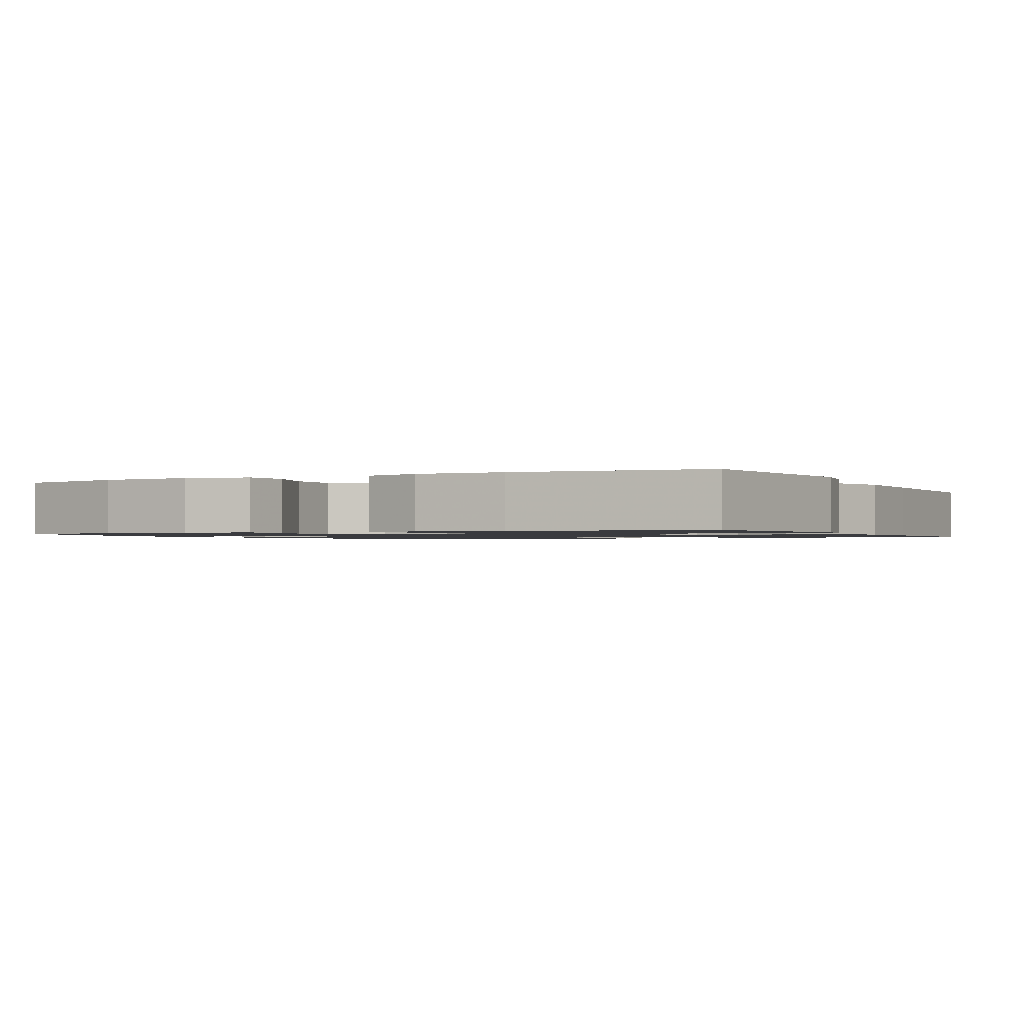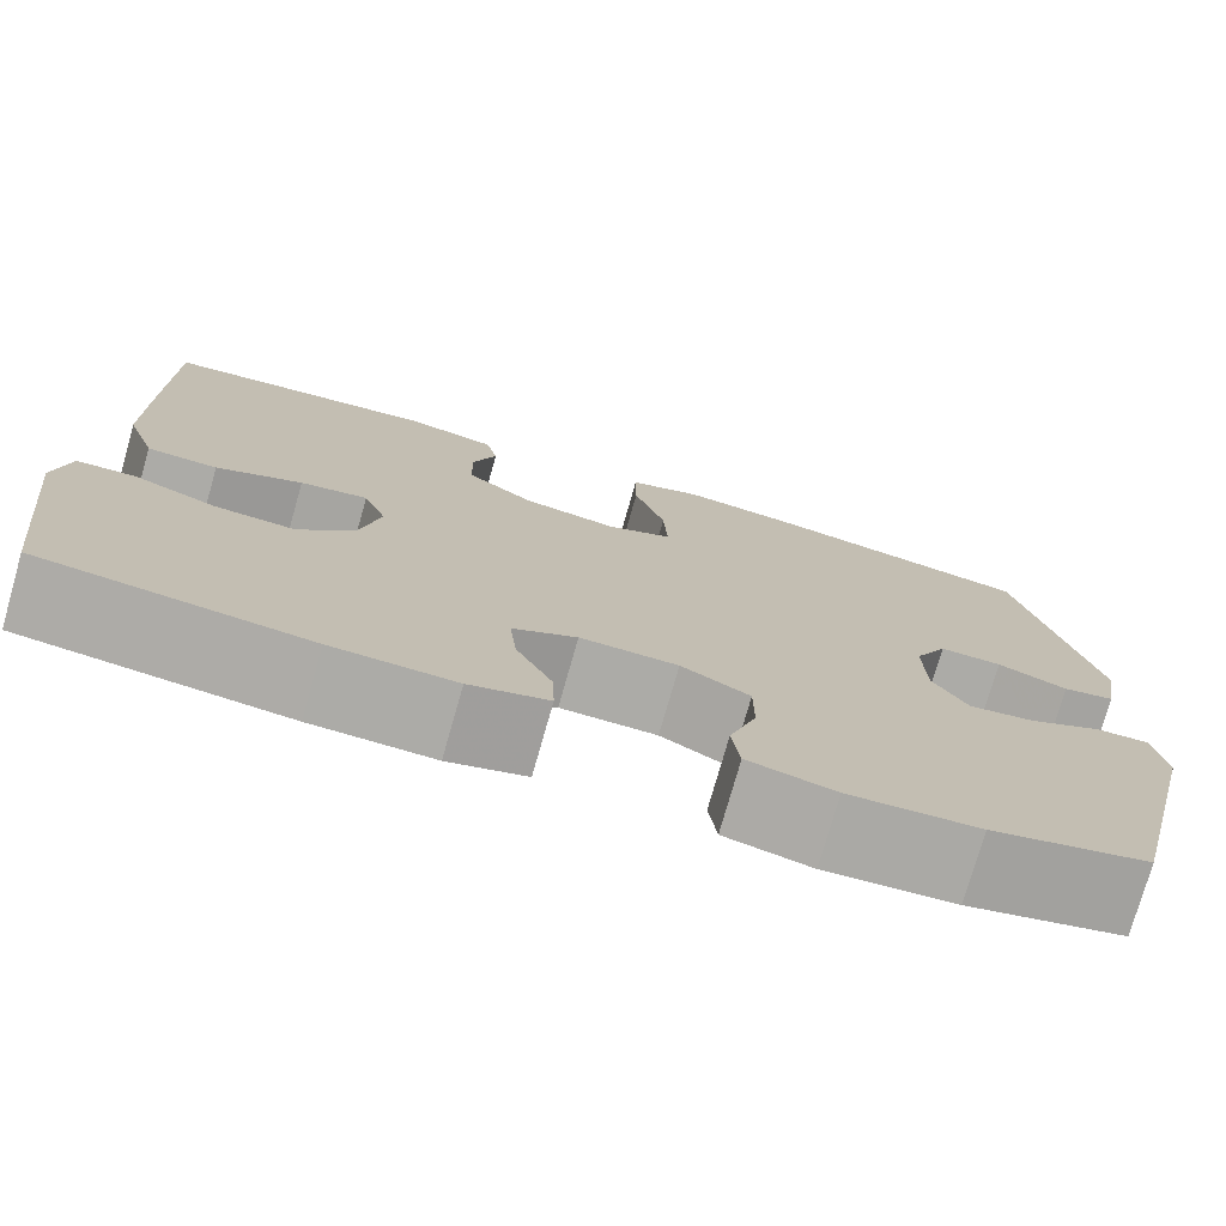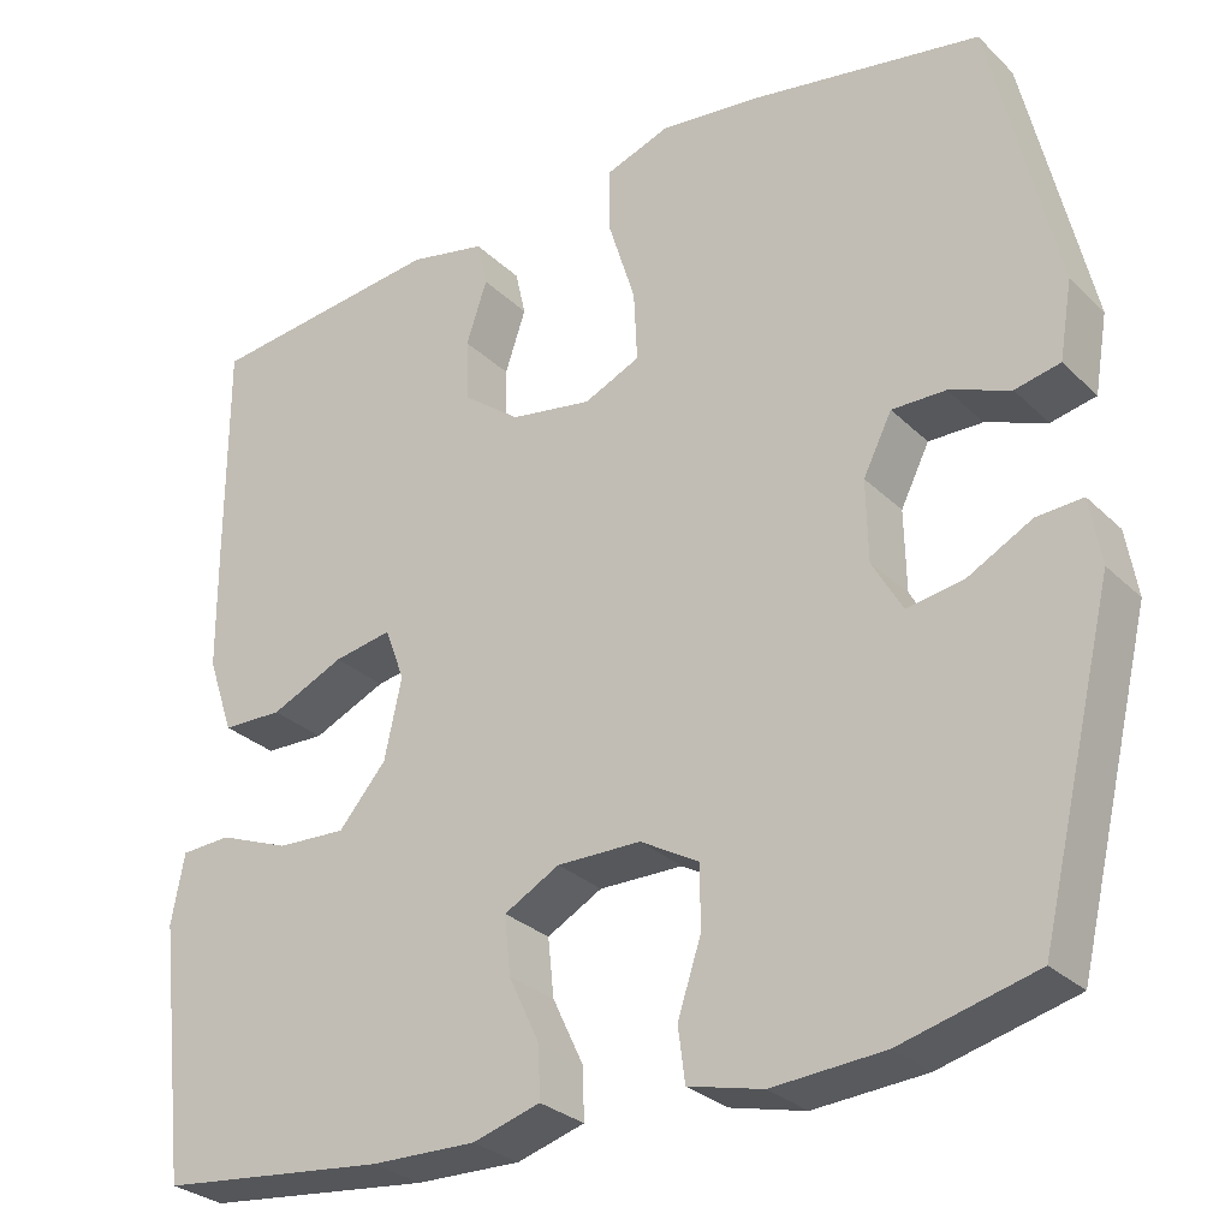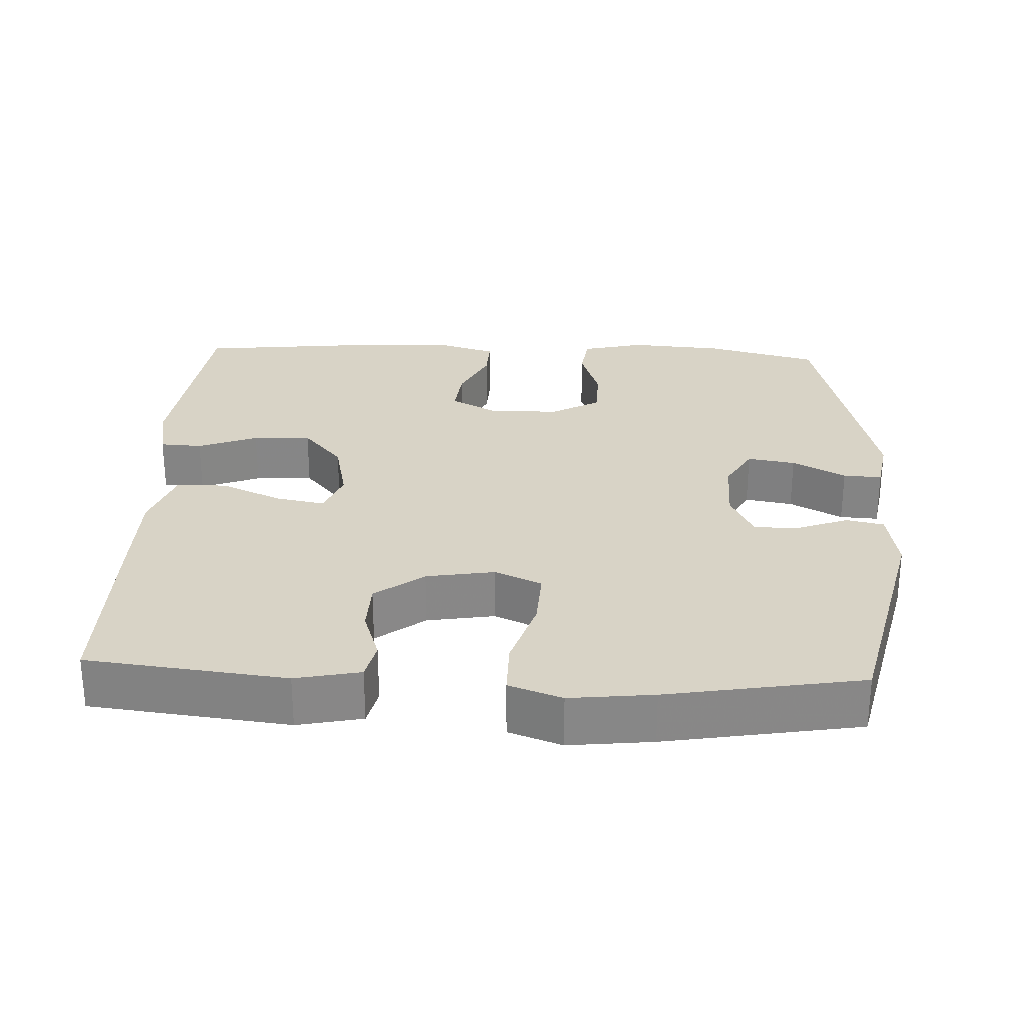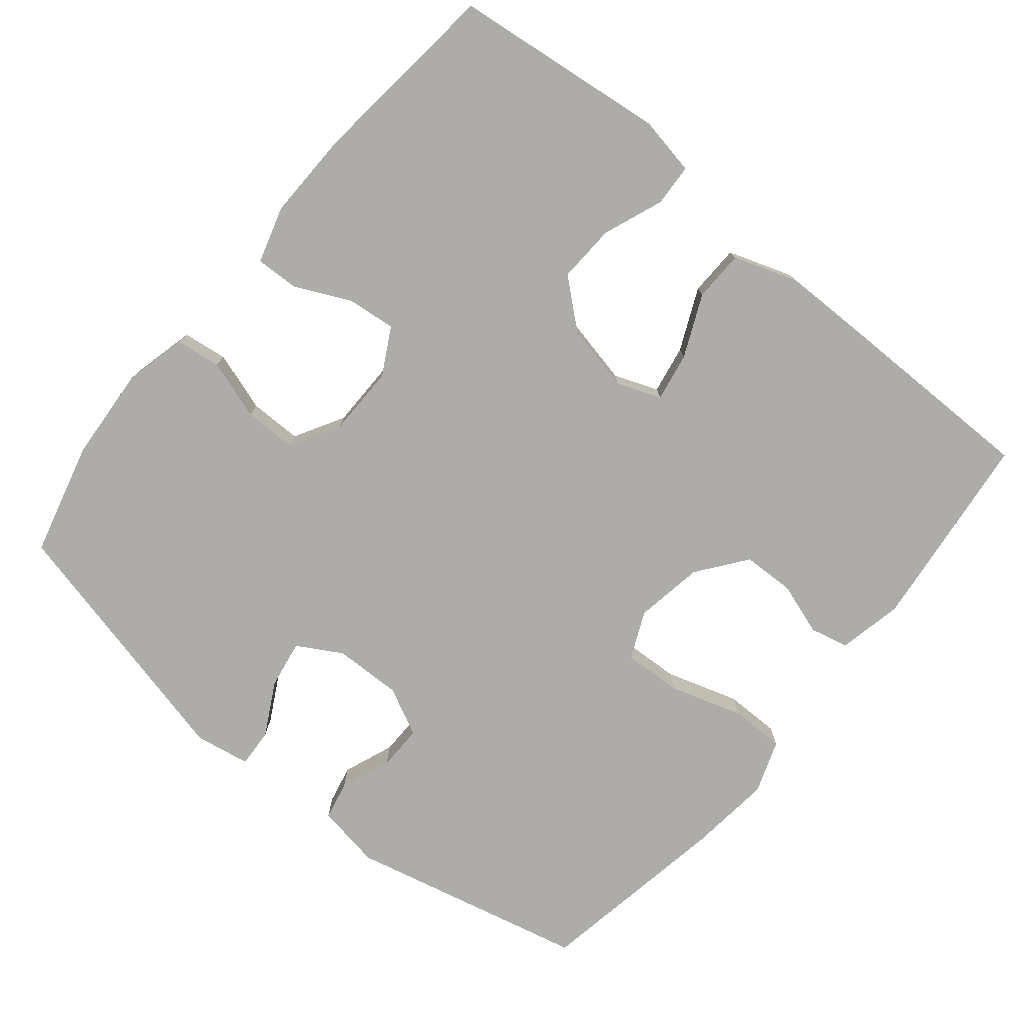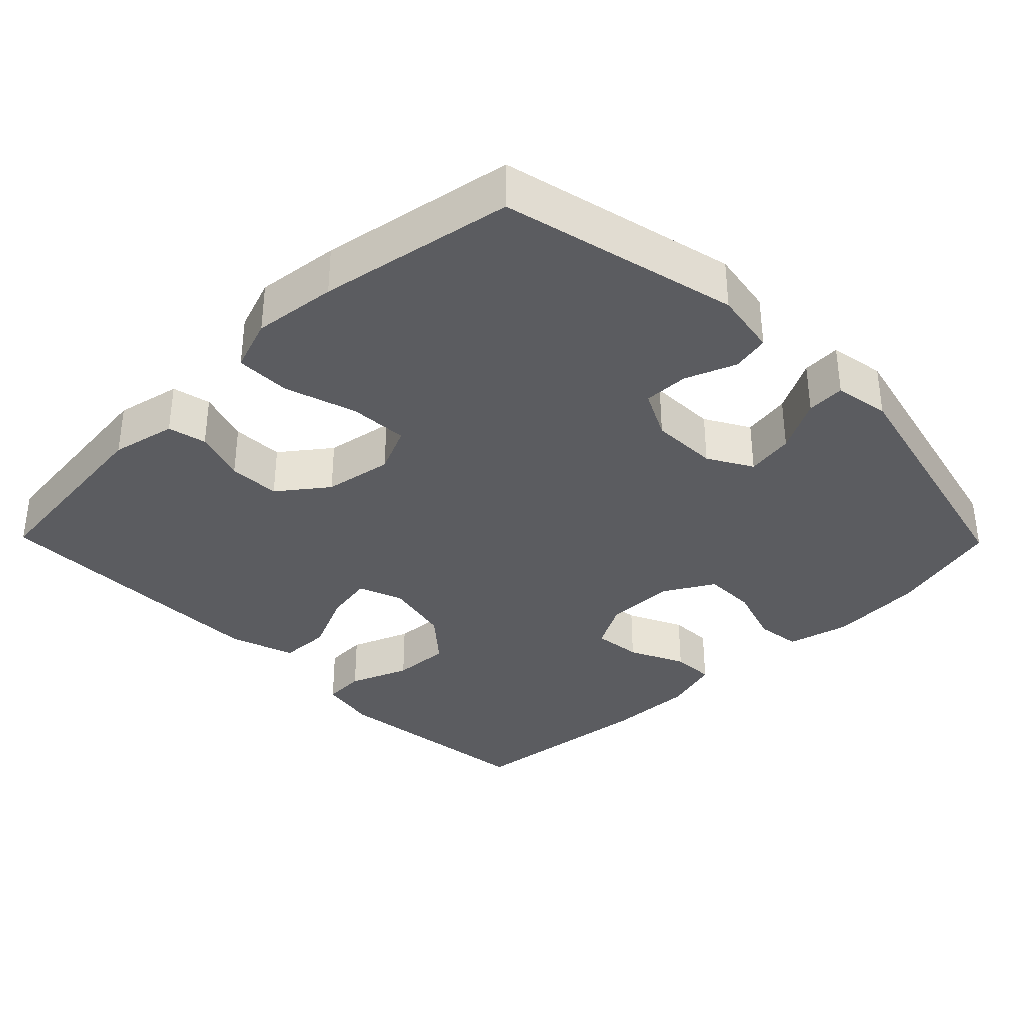
<metadata>
{"format":"obj","ext":"obj","renderer":"f3d","projection":"perspective","resolution":1024,"background":"white","views":[{"elev":-1.2,"azim":-153.1,"up":"+Y"},{"elev":-76.1,"azim":-15.9,"up":"+Z"},{"elev":-28.9,"azim":35.8,"up":"+Z"},{"elev":27.8,"azim":2.7,"up":"+Y"},{"elev":-76.9,"azim":-129.4,"up":"+Y"},{"elev":-35.2,"azim":44.4,"up":"+Y"}]}
</metadata>
<code>
v 0.5 0.07 0.5
v 0.576 0.07 0.174
v 0.561 0.07 0.085
v 0.509 0.07 0.074
v 0.439 0.07 0.101
v 0.377 0.07 0.102
v 0.344 0.07 0.036
v 0.346 0.07 -0.057
v 0.381 0.07 -0.118
v 0.447 0.07 -0.107
v 0.52 0.07 -0.068
v 0.573 0.07 -0.065
v 0.586 0.07 -0.141
v 0.5 0.07 -0.5
v 0.344 0.07 -0.54
v 0.215 0.07 -0.549
v 0.129 0.07 -0.528
v 0.121 0.07 -0.466
v 0.148 0.07 -0.384
v 0.148 0.07 -0.312
v 0.08 0.07 -0.273
v -0.017 0.07 -0.272
v -0.081 0.07 -0.307
v -0.074 0.07 -0.374
v -0.038 0.07 -0.45
v -0.036 0.07 -0.509
v -0.114 0.07 -0.532
v -0.236 0.07 -0.529
v -0.5 0.07 -0.5
v -0.534 0.07 -0.206
v -0.519 0.07 -0.126
v -0.461 0.07 -0.123
v -0.379 0.07 -0.155
v -0.299 0.07 -0.159
v -0.244 0.07 -0.095
v -0.224 0.07 -0.003
v -0.247 0.07 0.058
v -0.314 0.07 0.046
v -0.399 0.07 0.008
v -0.469 0.07 0.01
v -0.499 0.07 0.098
v -0.5 0.07 0.235
v -0.5 0.07 0.5
v -0.226 0.07 0.531
v -0.137 0.07 0.512
v -0.125 0.07 0.459
v -0.149 0.07 0.387
v -0.147 0.07 0.316
v -0.08 0.07 0.265
v 0.014 0.07 0.249
v 0.079 0.07 0.278
v 0.075 0.07 0.359
v 0.044 0.07 0.458
v 0.044 0.07 0.534
v 0.117 0.07 0.56
v 0.232 0.07 0.547
v 0.5 0 0.5
v 0.576 0 0.174
v 0.561 0 0.085
v 0.509 0 0.074
v 0.439 0 0.101
v 0.377 0 0.102
v 0.344 0 0.036
v 0.346 0 -0.057
v 0.381 0 -0.118
v 0.447 0 -0.107
v 0.52 0 -0.068
v 0.573 0 -0.065
v 0.586 0 -0.141
v 0.5 0 -0.5
v 0.344 0 -0.54
v 0.215 0 -0.549
v 0.129 0 -0.528
v 0.121 0 -0.466
v 0.148 0 -0.384
v 0.148 0 -0.312
v 0.08 0 -0.273
v -0.017 0 -0.272
v -0.081 0 -0.307
v -0.074 0 -0.374
v -0.038 0 -0.45
v -0.036 0 -0.509
v -0.114 0 -0.532
v -0.236 0 -0.529
v -0.5 0 -0.5
v -0.534 0 -0.206
v -0.519 0 -0.126
v -0.461 0 -0.123
v -0.379 0 -0.155
v -0.299 0 -0.159
v -0.244 0 -0.095
v -0.224 0 -0.003
v -0.247 0 0.058
v -0.314 0 0.046
v -0.399 0 0.008
v -0.469 0 0.01
v -0.499 0 0.098
v -0.5 0 0.235
v -0.5 0 0.5
v -0.226 0 0.531
v -0.137 0 0.512
v -0.125 0 0.459
v -0.149 0 0.387
v -0.147 0 0.316
v -0.08 0 0.265
v 0.014 0 0.249
v 0.079 0 0.278
v 0.075 0 0.359
v 0.044 0 0.458
v 0.044 0 0.534
v 0.117 0 0.56
v 0.232 0 0.547
f 3 4 5
f 2 3 5
f 1 2 5
f 56 1 5
f 55 56 5
f 54 55 5
f 53 54 5
f 52 53 5
f 51 52 5 6
f 50 51 6 7
f 49 50 7 8
f 45 46 47
f 44 45 47
f 43 44 47
f 42 43 47
f 41 42 47
f 40 41 47
f 39 40 47
f 38 39 47
f 37 38 47 48
f 36 37 48 49
f 31 32 33
f 30 31 33
f 29 30 33
f 28 29 33
f 27 28 33
f 26 27 33
f 25 26 33
f 24 25 33
f 23 24 33 34
f 22 23 34 35
f 17 18 19
f 16 17 19
f 15 16 19
f 14 15 19
f 13 14 19
f 12 13 19
f 11 12 19
f 10 11 19
f 9 10 19 20
f 49 8 9
f 36 49 9
f 35 36 9
f 22 35 9
f 21 22 9
f 9 20 21
f 61 60 59
f 61 59 58
f 61 58 57
f 61 57 112
f 61 112 111
f 61 111 110
f 61 110 109
f 61 109 108
f 62 61 108 107
f 63 62 107 106
f 64 63 106 105
f 103 102 101
f 103 101 100
f 103 100 99
f 103 99 98
f 103 98 97
f 103 97 96
f 103 96 95
f 103 95 94
f 104 103 94 93
f 105 104 93 92
f 89 88 87
f 89 87 86
f 89 86 85
f 89 85 84
f 89 84 83
f 89 83 82
f 89 82 81
f 89 81 80
f 90 89 80 79
f 91 90 79 78
f 75 74 73
f 75 73 72
f 75 72 71
f 75 71 70
f 75 70 69
f 75 69 68
f 75 68 67
f 75 67 66
f 76 75 66 65
f 65 64 105
f 65 105 92
f 65 92 91
f 65 91 78
f 65 78 77
f 77 76 65
f 1 57 58 2
f 2 58 59 3
f 3 59 60 4
f 4 60 61 5
f 5 61 62 6
f 6 62 63 7
f 7 63 64 8
f 8 64 65 9
f 9 65 66 10
f 10 66 67 11
f 11 67 68 12
f 12 68 69 13
f 13 69 70 14
f 14 70 71 15
f 15 71 72 16
f 16 72 73 17
f 17 73 74 18
f 18 74 75 19
f 19 75 76 20
f 20 76 77 21
f 21 77 78 22
f 22 78 79 23
f 23 79 80 24
f 24 80 81 25
f 25 81 82 26
f 26 82 83 27
f 27 83 84 28
f 28 84 85 29
f 29 85 86 30
f 30 86 87 31
f 31 87 88 32
f 32 88 89 33
f 33 89 90 34
f 34 90 91 35
f 35 91 92 36
f 36 92 93 37
f 37 93 94 38
f 38 94 95 39
f 39 95 96 40
f 40 96 97 41
f 41 97 98 42
f 42 98 99 43
f 43 99 100 44
f 44 100 101 45
f 45 101 102 46
f 46 102 103 47
f 47 103 104 48
f 48 104 105 49
f 49 105 106 50
f 50 106 107 51
f 51 107 108 52
f 52 108 109 53
f 53 109 110 54
f 54 110 111 55
f 55 111 112 56
f 56 112 57 1

</code>
